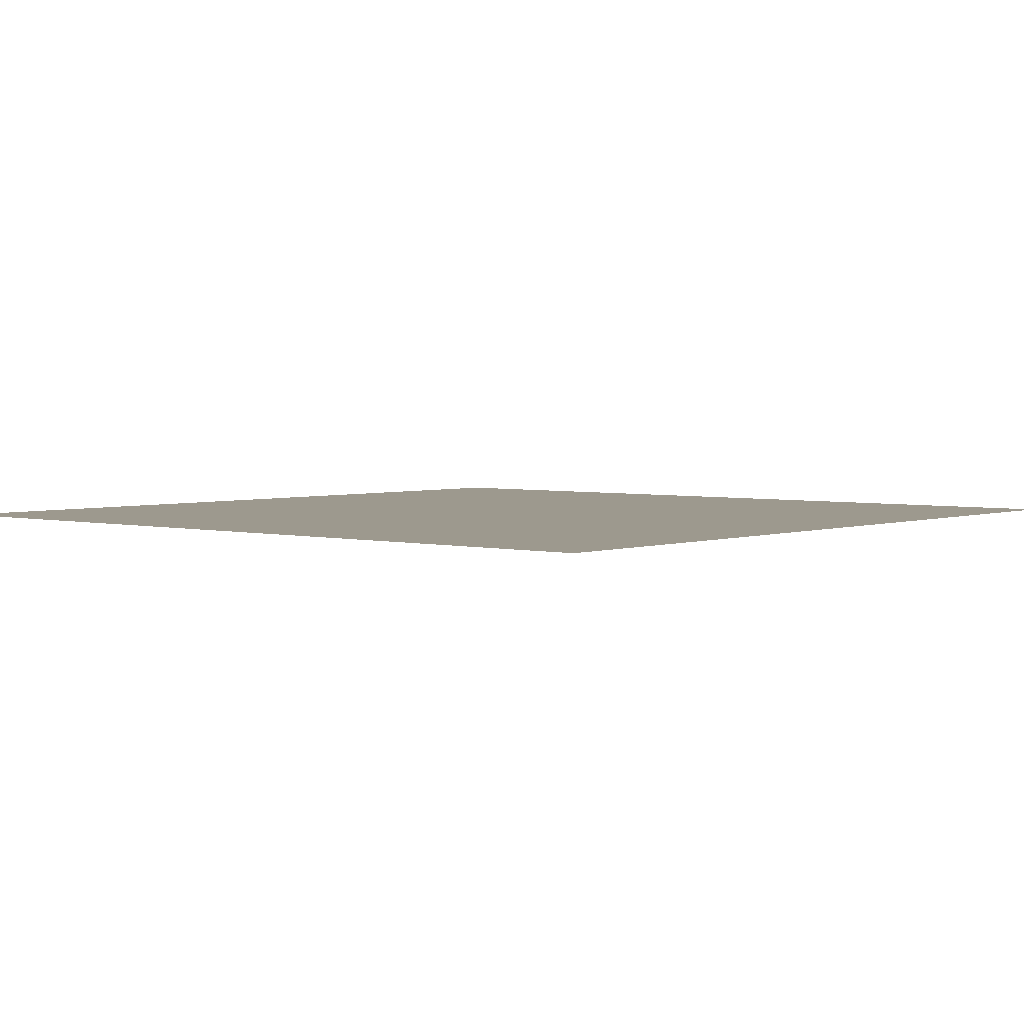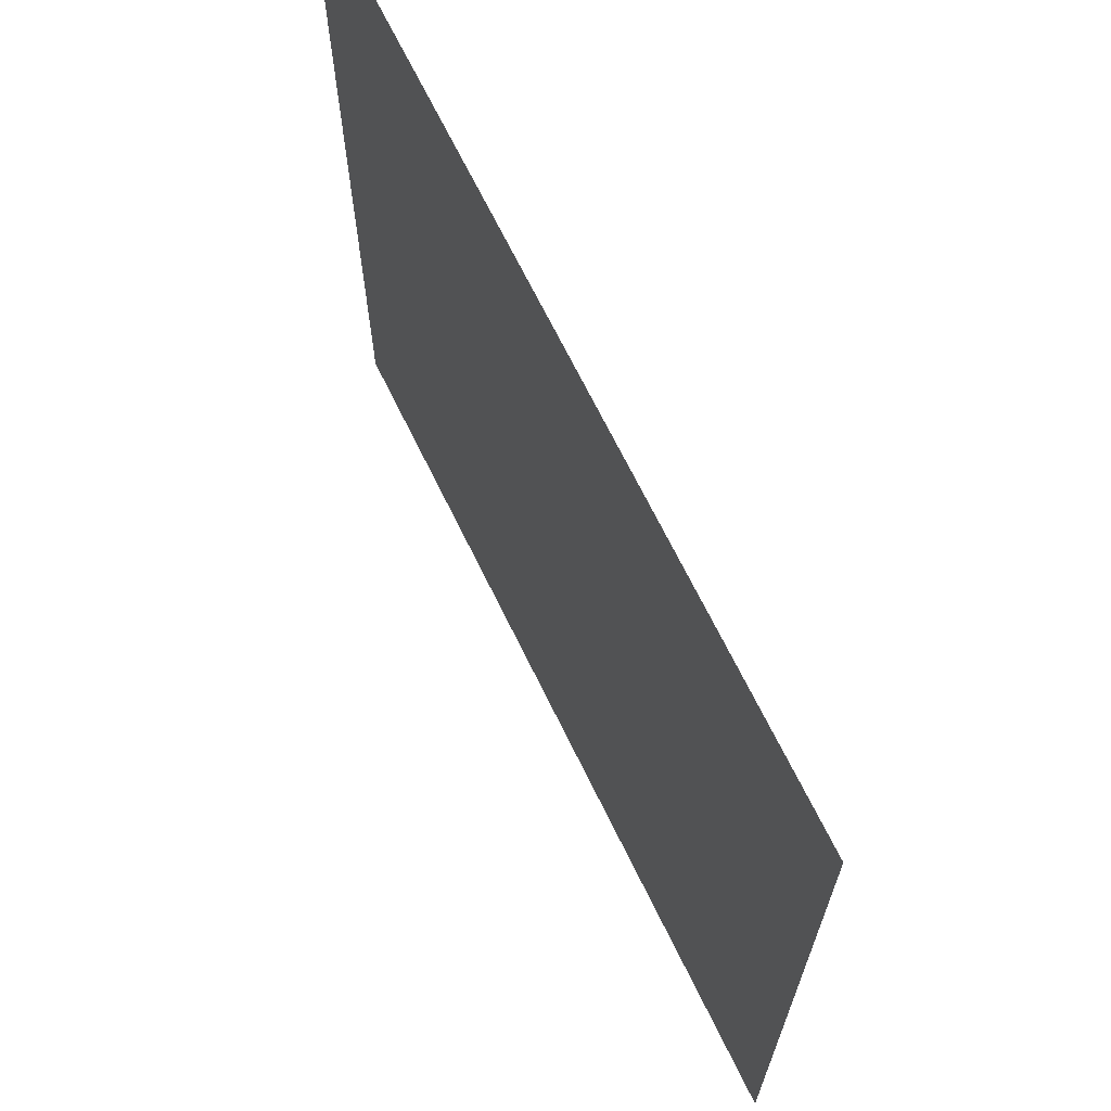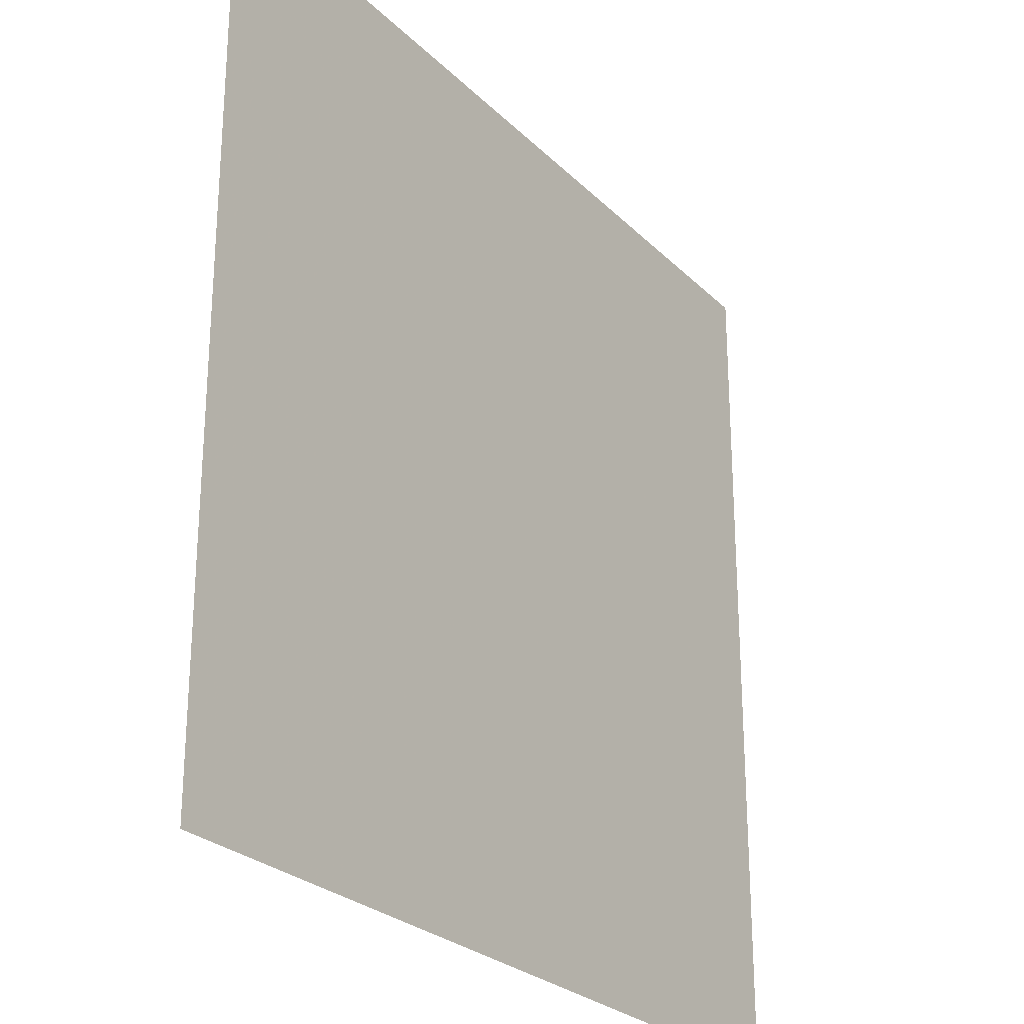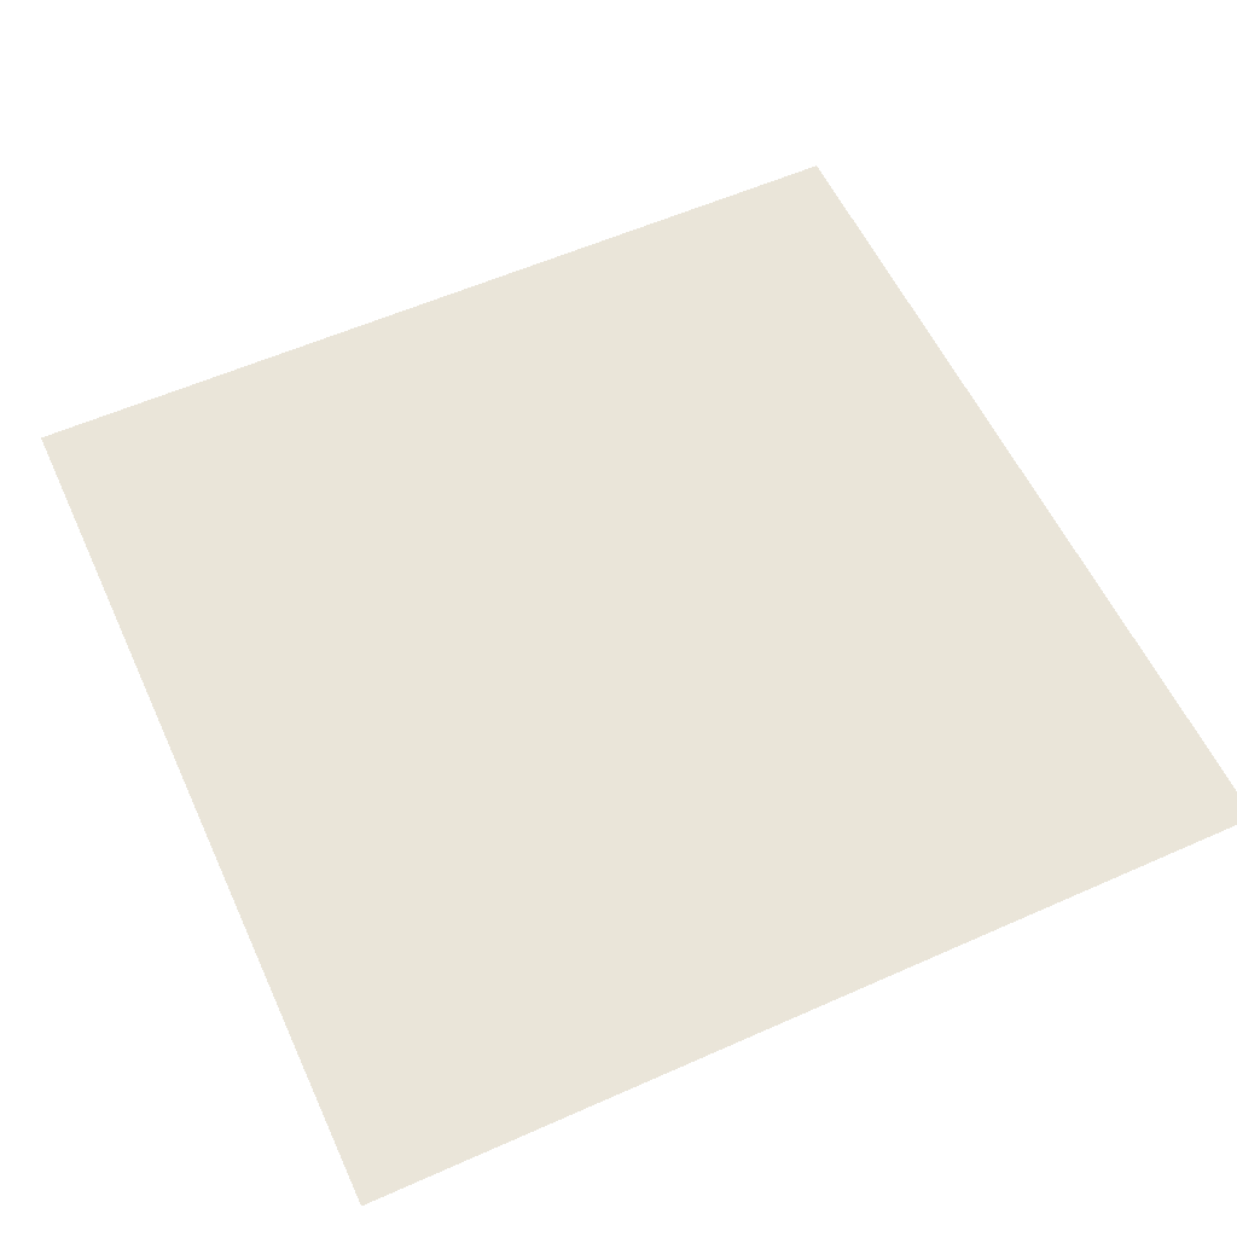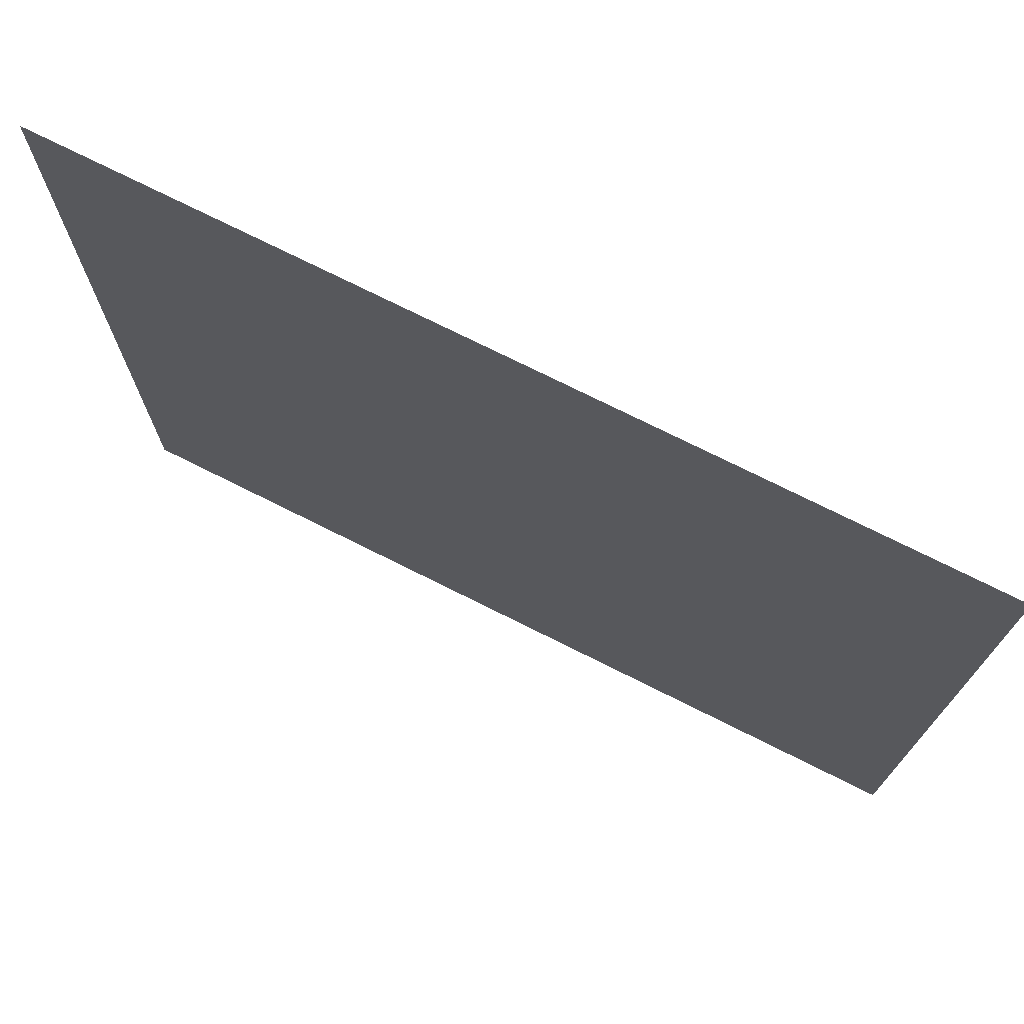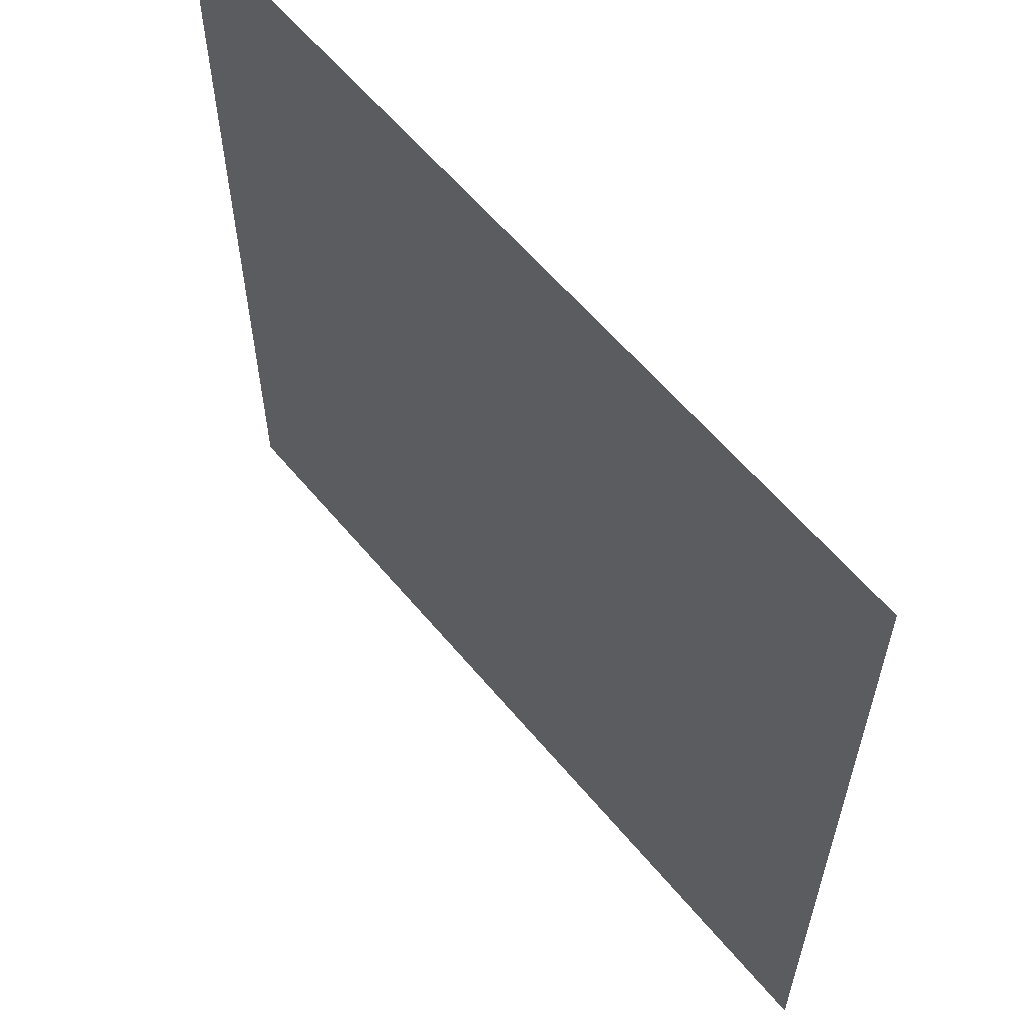
<metadata>
{"format":"obj","ext":"obj","renderer":"f3d","projection":"perspective","resolution":1024,"background":"white","views":[{"elev":3.3,"azim":-139.9,"up":"+Y"},{"elev":68.4,"azim":64.0,"up":"+Z"},{"elev":-26.1,"azim":123.9,"up":"+Z"},{"elev":57.7,"azim":155.3,"up":"+Y"},{"elev":74.3,"azim":-153.4,"up":"+Z"},{"elev":60.2,"azim":50.4,"up":"+Z"}]}
</metadata>
<code>
v -2 0 -2
v 2 0 -2
v 2 0 2
v -2 0 2
f 3 2 1
f 3 1 4

</code>
